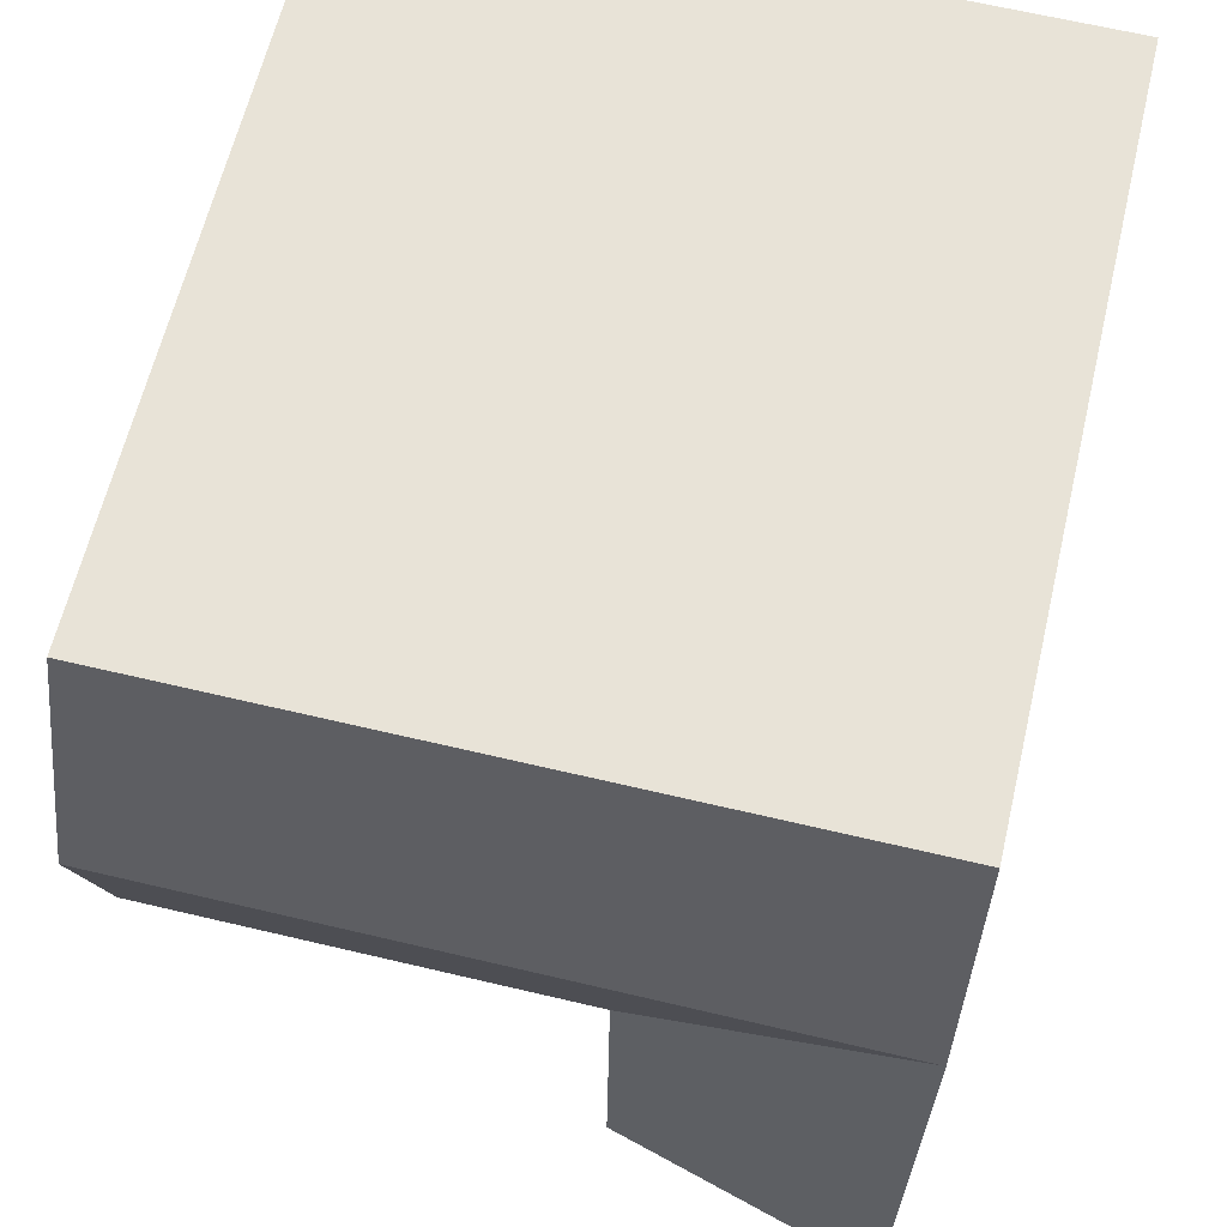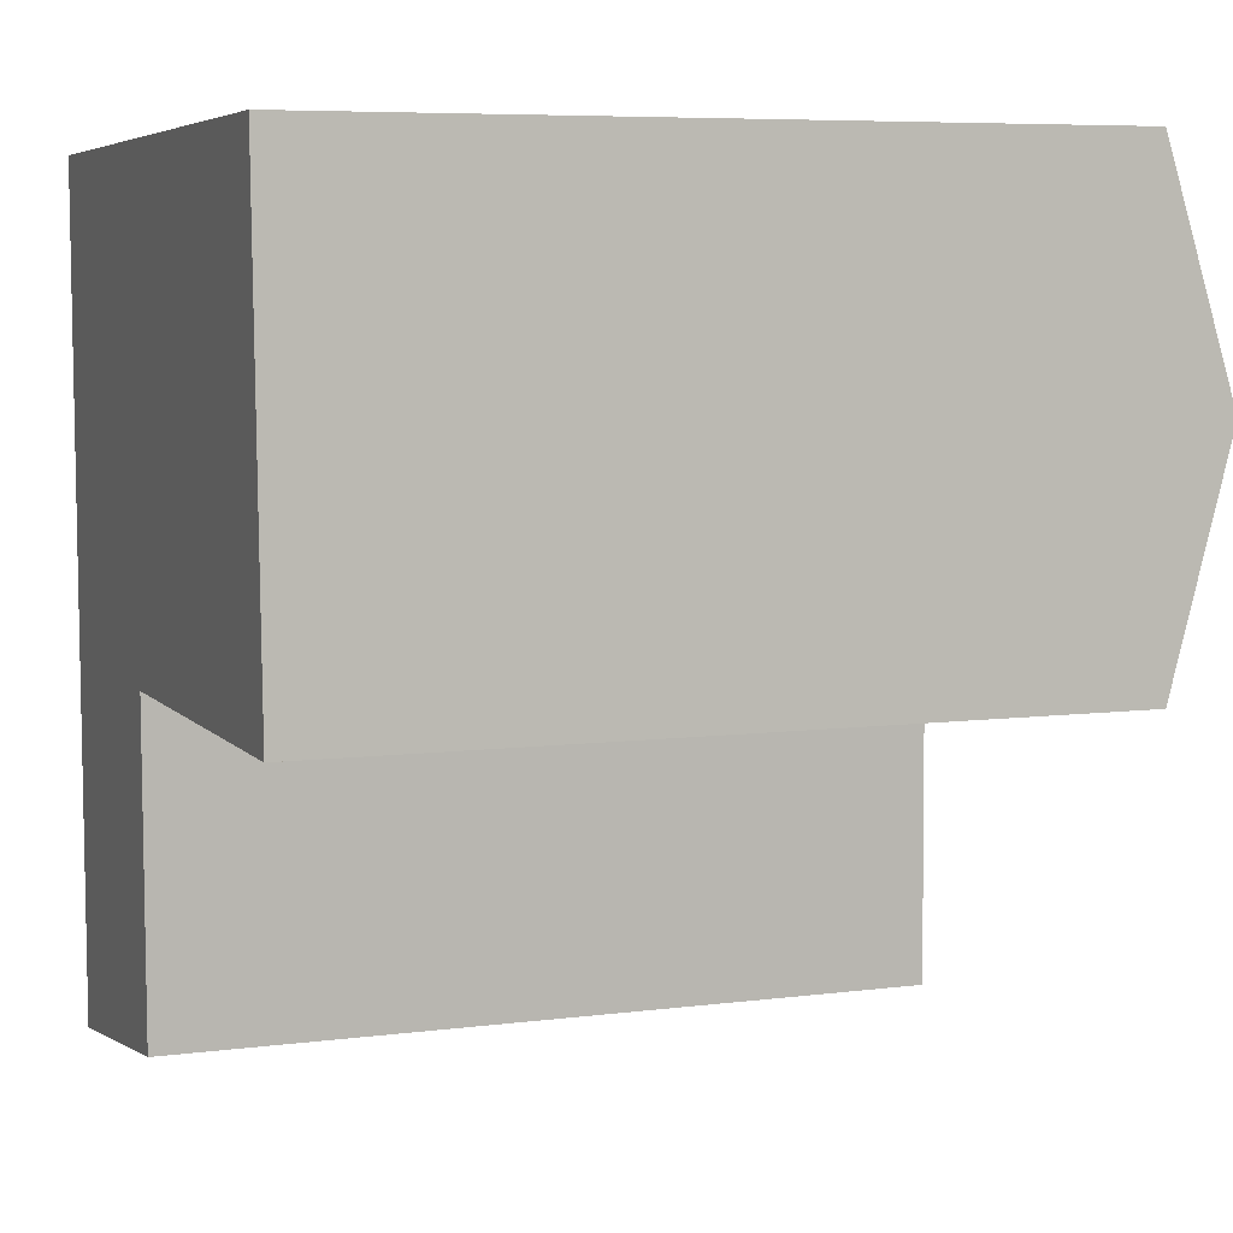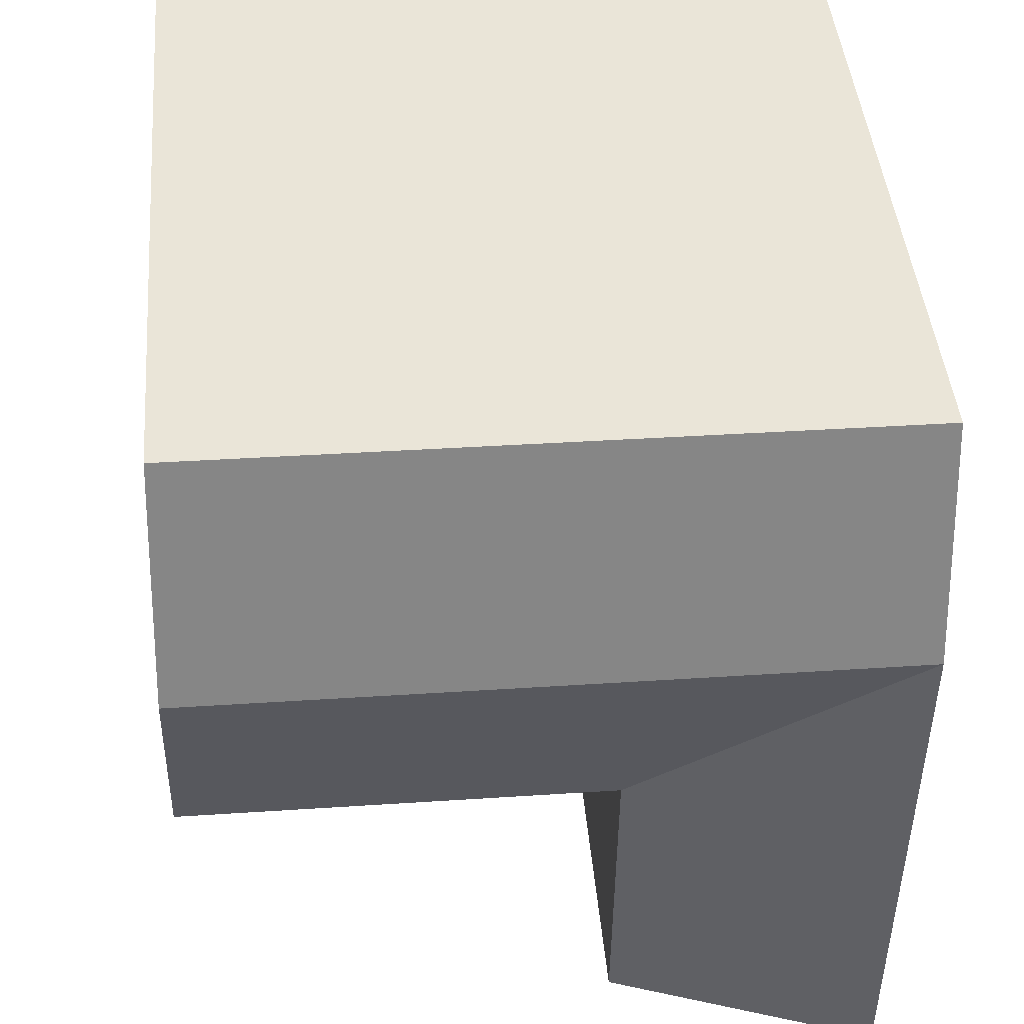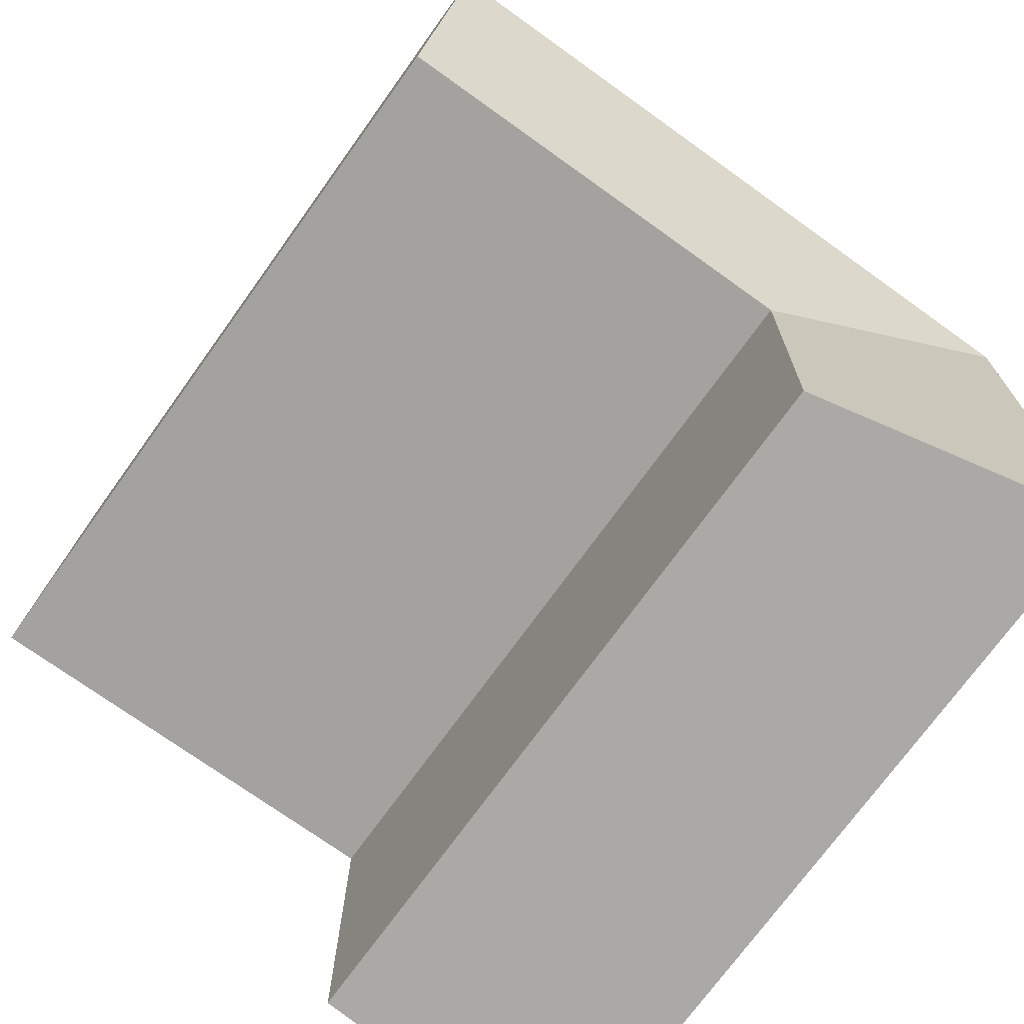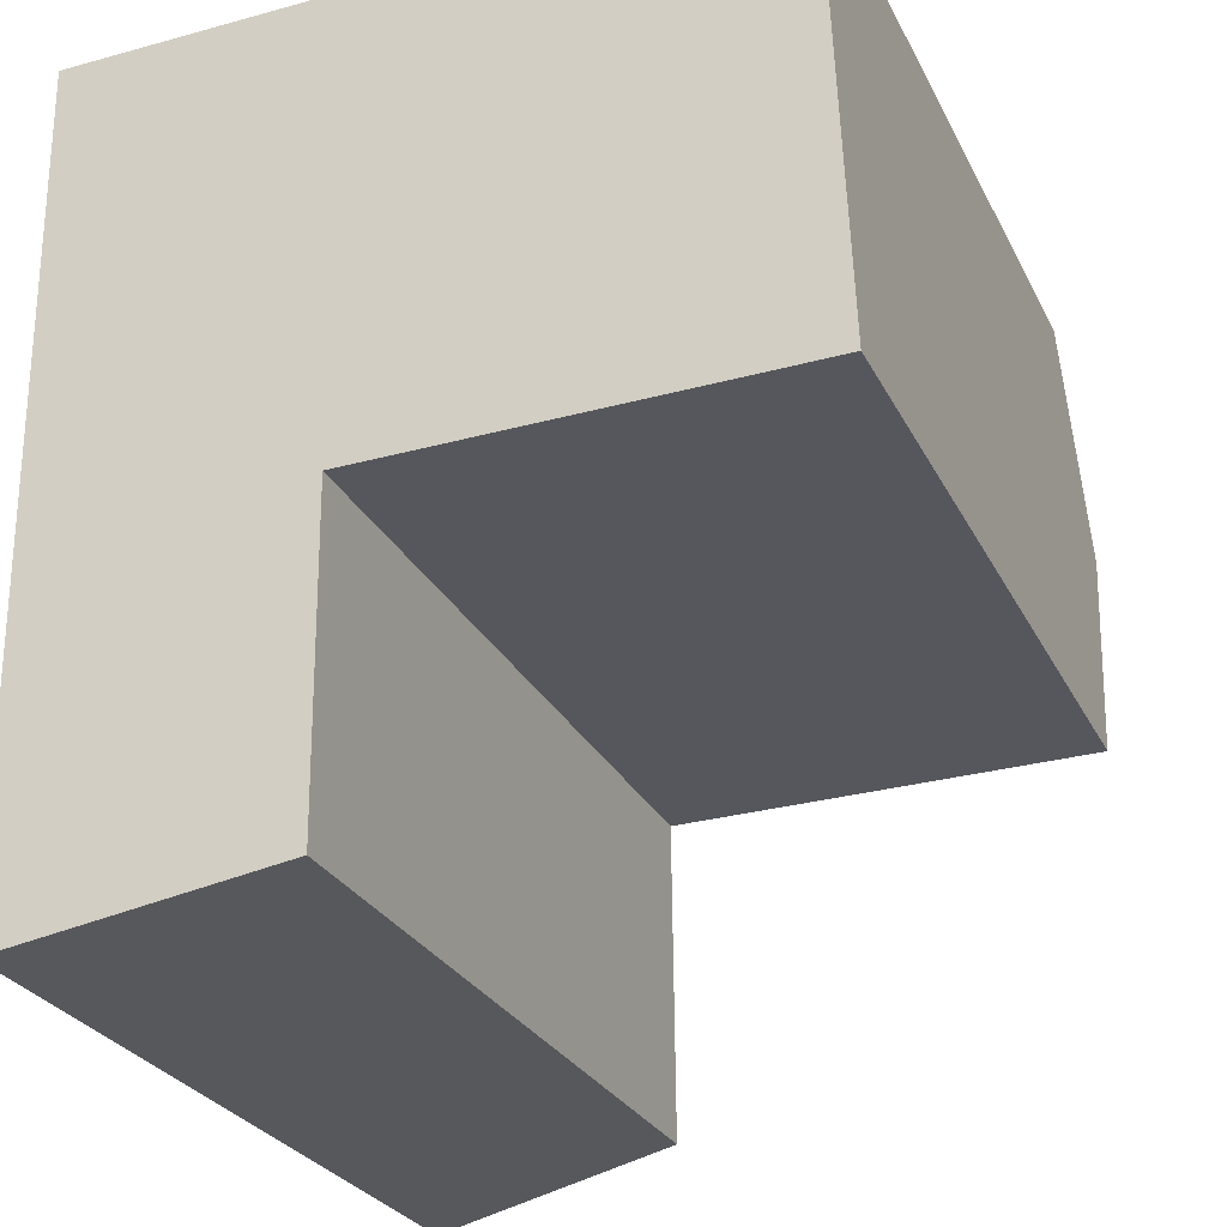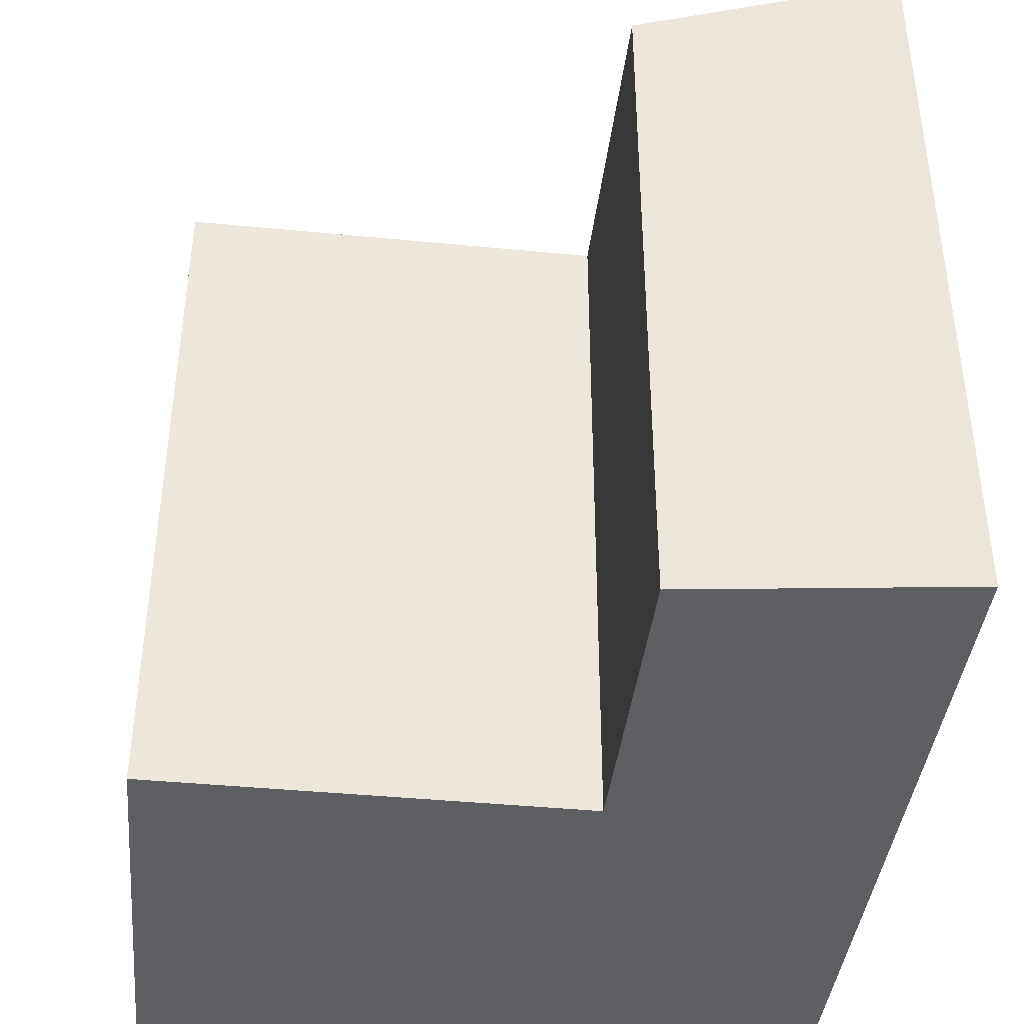
<metadata>
{"format":"obj","ext":"obj","renderer":"f3d","projection":"perspective","resolution":1024,"background":"white","views":[{"elev":62.4,"azim":-166.7,"up":"+Z"},{"elev":6.7,"azim":69.3,"up":"+Z"},{"elev":44.3,"azim":175.0,"up":"+Z"},{"elev":-72.2,"azim":144.4,"up":"+Z"},{"elev":-27.3,"azim":22.0,"up":"+Z"},{"elev":-41.5,"azim":172.5,"up":"+Y"}]}
</metadata>
<code>
v  6.883 1.165e-15 -19.02
v  0.1181 6.938e-16 -11.33
v  0.2084 1.224e-15 -19.99
v  6.802 6.883e-16 -11.24
v  17.36 6.797e-16 -11.1
v  6.684 -5.481e-18 0.0895
v  16.9 -1.386e-17 0.2263
v  0 0 0
v  6.884 18.14 -19.02
v  0.1185 19.76 -11.33
v  6.802 18.14 -11.24
v  0.2088 19.76 -19.99
v  17.13 19.76 -5.437
v  6.743 19.76 -5.576
v  17.36 18.14 -11.1
v  16.9 18.14 0.2257
v  6.684 18.14 0.08893
v  0.0003875 18.14 -0.0005737
v  0.05948 19.76 -5.666
g defaultobject
f 1 2 3
f 2 1 4
f 5 6 4
f 6 5 7
f 8 4 6
f 4 8 2
f 9 10 11
f 10 9 12
f 13 11 14
f 11 13 15
f 16 14 17
f 14 16 13
f 14 18 17
f 18 14 19
f 19 11 10
f 19 14 11
f 10 3 2
f 3 10 12
f 12 1 3
f 1 12 9
f 1 11 4
f 11 1 9
f 11 5 4
f 5 11 15
f 15 7 5
f 7 15 16
f 16 15 13
f 7 17 6
f 17 7 16
f 6 18 8
f 18 6 17
f 18 2 8
f 2 18 10
f 10 18 19

</code>
